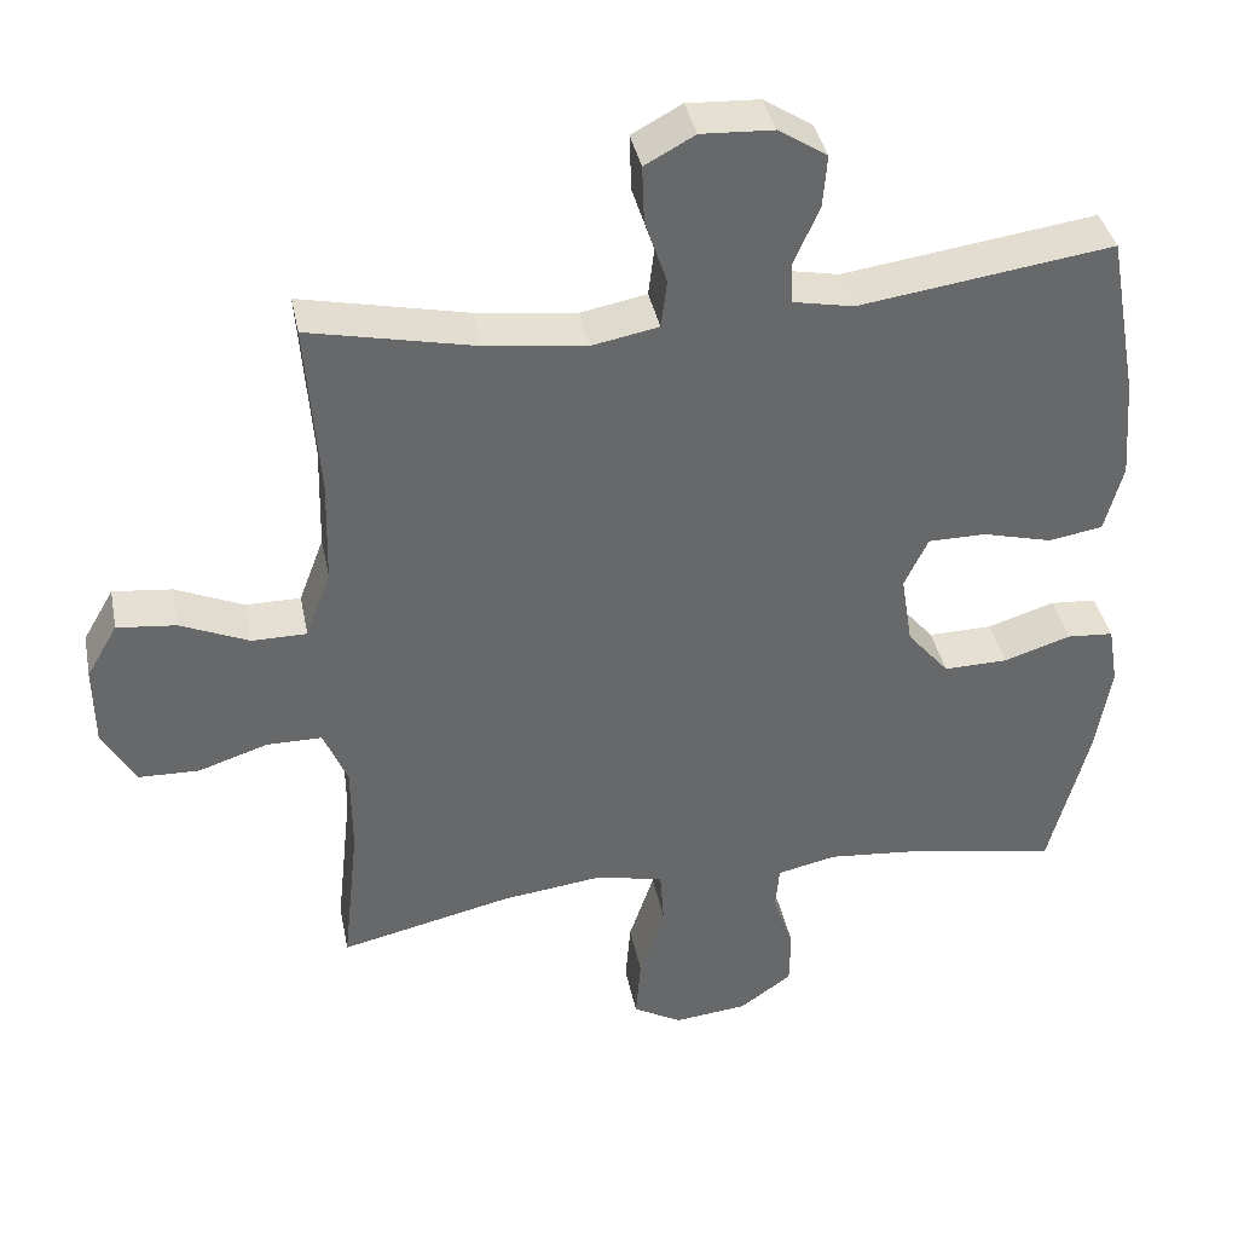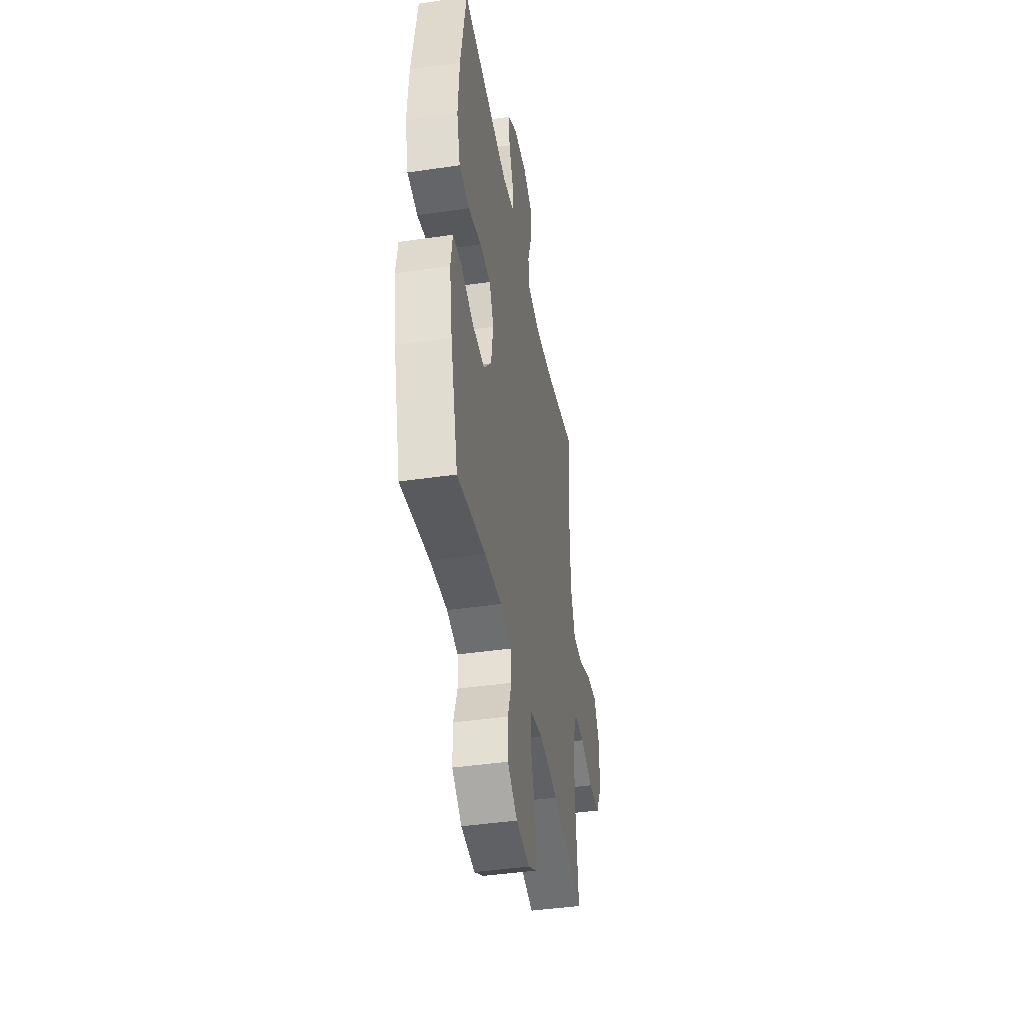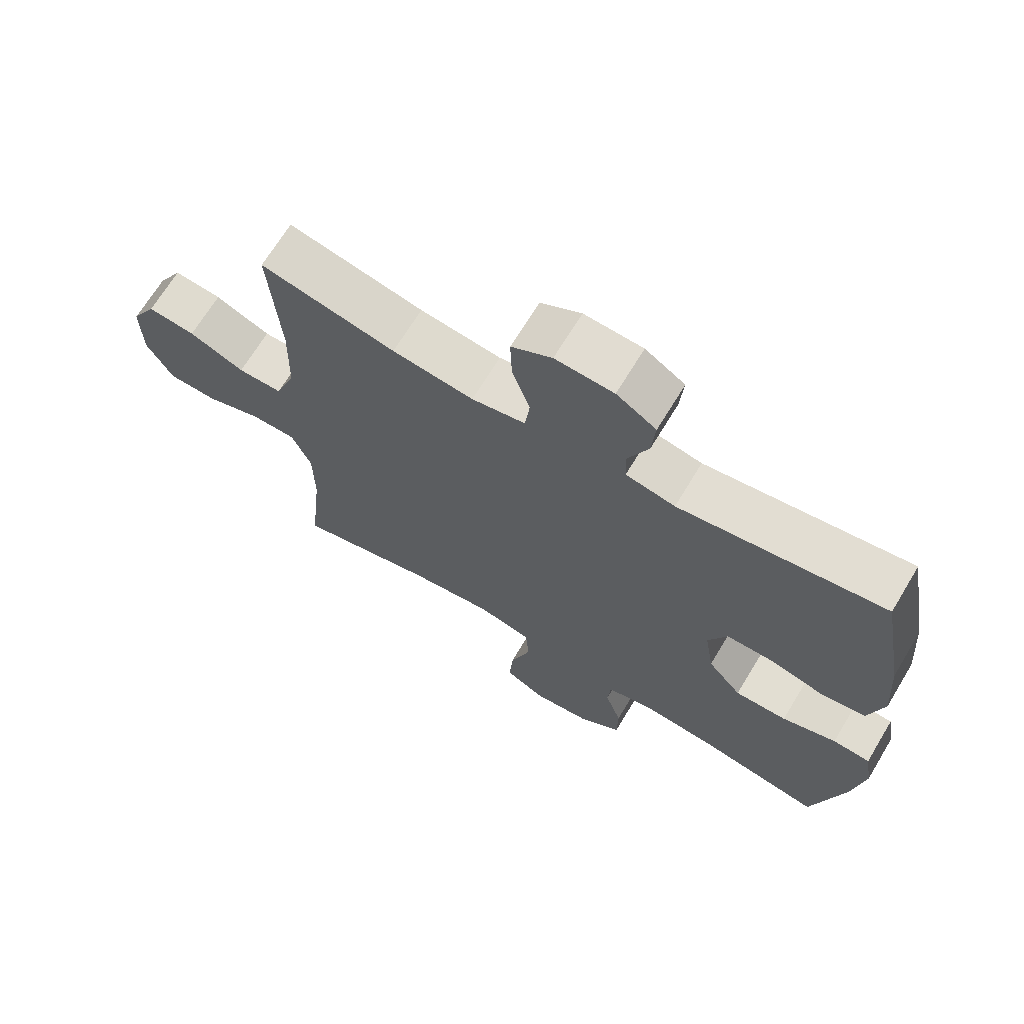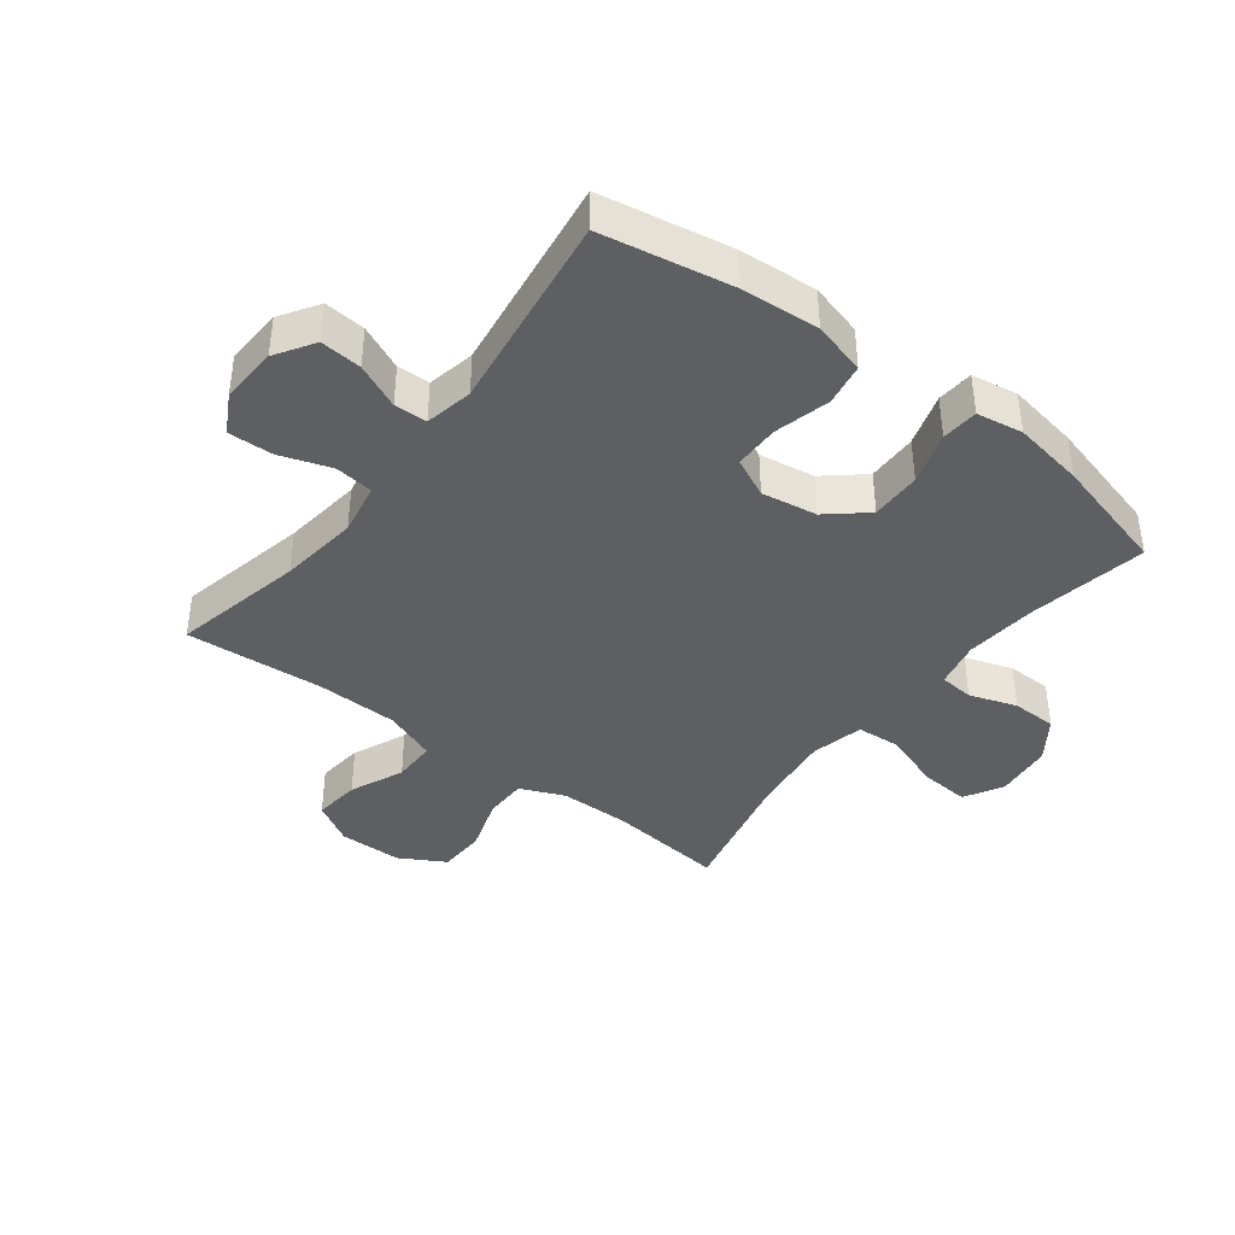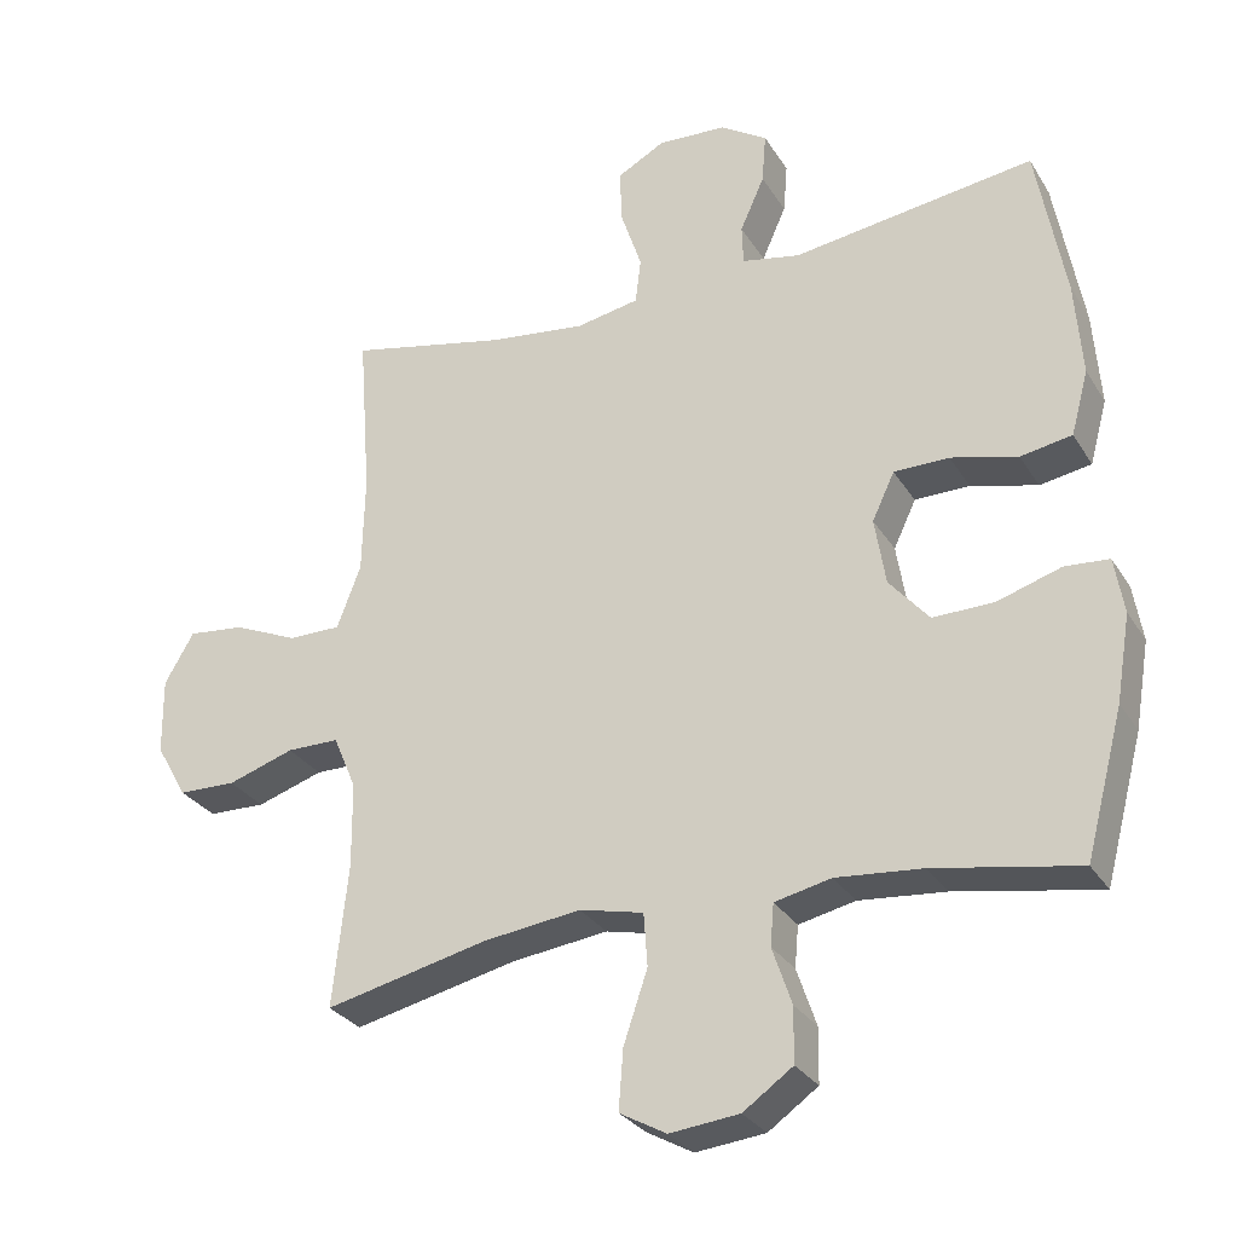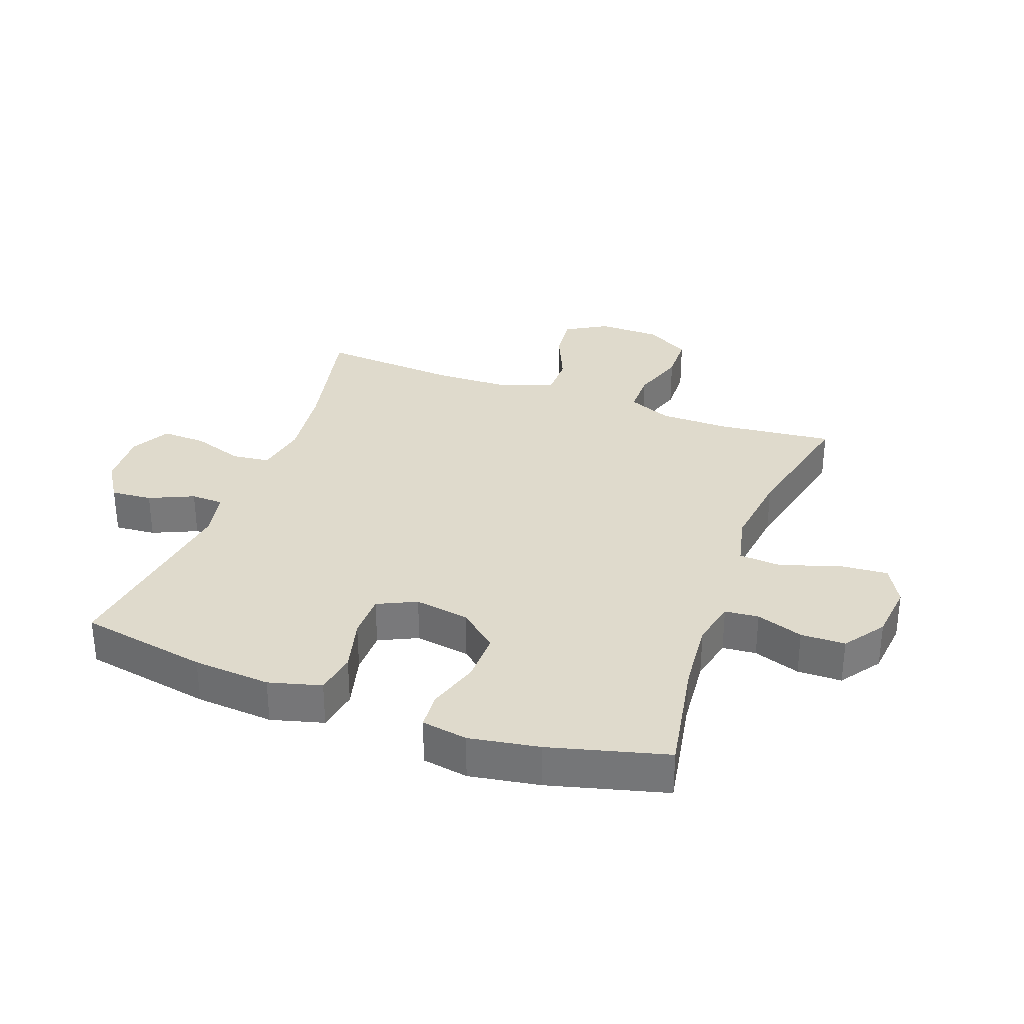
<metadata>
{"format":"obj","ext":"obj","renderer":"f3d","projection":"perspective","resolution":1024,"background":"white","views":[{"elev":38.2,"azim":-11.2,"up":"+Z"},{"elev":-42.1,"azim":100.0,"up":"+Z"},{"elev":68.2,"azim":31.1,"up":"+Z"},{"elev":-40.3,"azim":52.5,"up":"+Y"},{"elev":-29.0,"azim":25.9,"up":"+Z"},{"elev":32.5,"azim":110.1,"up":"+Y"}]}
</metadata>
<code>
o path4332
v 0.2025 0.0375 0.4597
v 0.1236 0.0375 0.4753
v 0.1219 0.0375 0.5292
v 0.1548 0.0375 0.603
v 0.1604 0.0375 0.6712
v 0.09698 0.0375 0.7117
v 0.003342 0.0375 0.7164
v -0.06153 0.0375 0.681
v -0.0588 0.0375 0.6075
v -0.03025 0.0375 0.5228
v -0.03778 0.0375 0.4603
v -0.124 0.0375 0.444
v -0.254 0.0375 0.4599
v -0.4704 0.0375 0.5064
v -0.4534 0.0375 0.2798
v -0.4567 0.0375 0.1452
v -0.4891 0.0375 0.05931
v -0.5602 0.0375 0.05922
v -0.6485 0.0375 0.09746
v -0.7249 0.0375 0.1054
v -0.7648 0.0375 0.03671
v -0.7636 0.0375 -0.06685
v -0.7212 0.0375 -0.1412
v -0.6427 0.0375 -0.1433
v -0.5529 0.0375 -0.1137
v -0.4816 0.0375 -0.1141
v -0.4507 0.0375 -0.1872
v -0.4497 0.0375 -0.3022
v -0.4704 0.0375 -0.4956
v -0.2491 0.0375 -0.4446
v -0.1167 0.0375 -0.4278
v -0.02994 0.0375 -0.4477
v -0.02485 0.0375 -0.5198
v -0.05743 0.0375 -0.616
v -0.06377 0.0375 -0.6974
v -0.000408 0.0375 -0.7327
v 0.09437 0.0375 -0.7224
v 0.1618 0.0375 -0.6748
v 0.1628 0.0375 -0.6008
v 0.1364 0.0375 -0.523
v 0.1413 0.0375 -0.4667
v 0.2181 0.0375 -0.4497
v 0.3354 0.0375 -0.4602
v 0.5313 0.0375 -0.4956
v 0.5828 0.0375 -0.3003
v 0.6022 0.0375 -0.1834
v 0.5894 0.0375 -0.1071
v 0.5293 0.0375 -0.1027
v 0.4427 0.0375 -0.1302
v 0.3594 0.0375 -0.1318
v 0.3053 0.0375 -0.0685
v 0.2905 0.0375 0.02309
v 0.321 0.0375 0.08744
v 0.3959 0.0375 0.0881
v 0.4862 0.0375 0.06493
v 0.5562 0.0375 0.07686
v 0.5798 0.0375 0.1642
v 0.57 0.0375 0.2932
v 0.5313 0.0375 0.5064
v 0.2025 -0.0375 0.4597
v 0.1236 -0.0375 0.4753
v 0.1219 -0.0375 0.5292
v 0.1548 -0.0375 0.603
v 0.1604 -0.0375 0.6712
v 0.09698 -0.0375 0.7117
v 0.003342 -0.0375 0.7164
v -0.06153 -0.0375 0.681
v -0.0588 -0.0375 0.6075
v -0.03025 -0.0375 0.5228
v -0.03778 -0.0375 0.4603
v -0.124 -0.0375 0.444
v -0.254 -0.0375 0.4599
v -0.4704 -0.0375 0.5064
v -0.4534 -0.0375 0.2798
v -0.4567 -0.0375 0.1452
v -0.4891 -0.0375 0.05931
v -0.5602 -0.0375 0.05922
v -0.6485 -0.0375 0.09746
v -0.7249 -0.0375 0.1054
v -0.7648 -0.0375 0.03671
v -0.7636 -0.0375 -0.06685
v -0.7212 -0.0375 -0.1412
v -0.6427 -0.0375 -0.1433
v -0.5529 -0.0375 -0.1137
v -0.4816 -0.0375 -0.1141
v -0.4507 -0.0375 -0.1872
v -0.4497 -0.0375 -0.3022
v -0.4704 -0.0375 -0.4956
v -0.2491 -0.0375 -0.4446
v -0.1167 -0.0375 -0.4278
v -0.02994 -0.0375 -0.4477
v -0.02485 -0.0375 -0.5198
v -0.05743 -0.0375 -0.616
v -0.06377 -0.0375 -0.6974
v -0.000408 -0.0375 -0.7327
v 0.09437 -0.0375 -0.7224
v 0.1618 -0.0375 -0.6748
v 0.1628 -0.0375 -0.6008
v 0.1364 -0.0375 -0.523
v 0.1413 -0.0375 -0.4667
v 0.2181 -0.0375 -0.4497
v 0.3354 -0.0375 -0.4602
v 0.5313 -0.0375 -0.4956
v 0.5828 -0.0375 -0.3003
v 0.6022 -0.0375 -0.1834
v 0.5894 -0.0375 -0.1071
v 0.5293 -0.0375 -0.1027
v 0.4427 -0.0375 -0.1302
v 0.3594 -0.0375 -0.1318
v 0.3053 -0.0375 -0.0685
v 0.2905 -0.0375 0.02309
v 0.321 -0.0375 0.08744
v 0.3959 -0.0375 0.0881
v 0.4862 -0.0375 0.06493
v 0.5562 -0.0375 0.07686
v 0.5798 -0.0375 0.1642
v 0.57 -0.0375 0.2932
v 0.5313 -0.0375 0.5064
v 0.5828 0.0375 -0.3003
v 0.6022 0.0375 -0.1834
v 0.5894 0.0375 -0.1071
v 0.5894 0.0375 -0.1071
v 0.5293 0.0375 -0.1027
v 0.5562 0.0375 0.07686
v 0.5562 0.0375 0.07686
v 0.5798 0.0375 0.1642
v 0.57 0.0375 0.2932
v 0.4862 0.0375 0.06493
v 0.5313 0.0375 -0.4956
v 0.5313 0.0375 -0.4956
v 0.5313 0.0375 0.5064
v 0.5313 0.0375 0.5064
v 0.4427 0.0375 -0.1302
v 0.3959 0.0375 0.0881
v 0.3354 0.0375 -0.4602
v 0.3594 0.0375 -0.1318
v 0.321 0.0375 0.08744
v 0.321 0.0375 0.08744
v 0.3053 0.0375 -0.0685
v 0.2181 0.0375 -0.4497
v 0.2025 0.0375 0.4597
v 0.2905 0.0375 0.02309
v 0.1413 0.0375 -0.4667
v 0.1413 0.0375 -0.4667
v 0.1236 0.0375 0.4753
v 0.1236 0.0375 0.4753
v 0.1618 0.0375 -0.6748
v 0.1628 0.0375 -0.6008
v 0.1364 0.0375 -0.523
v 0.09437 0.0375 -0.7224
v 0.1548 0.0375 0.603
v 0.1604 0.0375 0.6712
v 0.1604 0.0375 0.6712
v 0.09698 0.0375 0.7117
v 0.1219 0.0375 0.5292
v 0.003342 0.0375 0.7164
v -0.000408 0.0375 -0.7327
v -0.06153 0.0375 0.681
v -0.06153 0.0375 0.681
v -0.06377 0.0375 -0.6974
v -0.06377 0.0375 -0.6974
v -0.05743 0.0375 -0.616
v -0.02485 0.0375 -0.5198
v -0.02994 0.0375 -0.4477
v -0.02994 0.0375 -0.4477
v -0.1167 0.0375 -0.4278
v -0.03025 0.0375 0.5228
v -0.03778 0.0375 0.4603
v -0.03778 0.0375 0.4603
v -0.0588 0.0375 0.6075
v -0.124 0.0375 0.444
v -0.2491 0.0375 -0.4446
v -0.254 0.0375 0.4599
v -0.4704 0.0375 -0.4956
v -0.4704 0.0375 -0.4956
v -0.4497 0.0375 -0.3022
v -0.4704 0.0375 0.5064
v -0.4704 0.0375 0.5064
v -0.4534 0.0375 0.2798
v -0.4507 0.0375 -0.1872
v -0.4816 0.0375 -0.1141
v -0.4816 0.0375 -0.1141
v -0.4567 0.0375 0.1452
v -0.4891 0.0375 0.05931
v -0.4891 0.0375 0.05931
v -0.5529 0.0375 -0.1137
v -0.5602 0.0375 0.05922
v -0.6427 0.0375 -0.1433
v -0.6485 0.0375 0.09746
v -0.7212 0.0375 -0.1412
v -0.7249 0.0375 0.1054
v -0.7249 0.0375 0.1054
v -0.7636 0.0375 -0.06685
v -0.7648 0.0375 0.03671
v 0.5828 -0.0375 -0.3003
v 0.6022 -0.0375 -0.1834
v 0.5894 -0.0375 -0.1071
v 0.5894 -0.0375 -0.1071
v 0.5293 -0.0375 -0.1027
v 0.5562 -0.0375 0.07686
v 0.5562 -0.0375 0.07686
v 0.5798 -0.0375 0.1642
v 0.57 -0.0375 0.2932
v 0.4862 -0.0375 0.06493
v 0.5313 -0.0375 -0.4956
v 0.5313 -0.0375 -0.4956
v 0.5313 -0.0375 0.5064
v 0.5313 -0.0375 0.5064
v 0.4427 -0.0375 -0.1302
v 0.3959 -0.0375 0.0881
v 0.3354 -0.0375 -0.4602
v 0.3594 -0.0375 -0.1318
v 0.321 -0.0375 0.08744
v 0.321 -0.0375 0.08744
v 0.3053 -0.0375 -0.0685
v 0.2181 -0.0375 -0.4497
v 0.2025 -0.0375 0.4597
v 0.2905 -0.0375 0.02309
v 0.1413 -0.0375 -0.4667
v 0.1413 -0.0375 -0.4667
v 0.1236 -0.0375 0.4753
v 0.1236 -0.0375 0.4753
v 0.1618 -0.0375 -0.6748
v 0.1628 -0.0375 -0.6008
v 0.1364 -0.0375 -0.523
v 0.09437 -0.0375 -0.7224
v 0.1548 -0.0375 0.603
v 0.1604 -0.0375 0.6712
v 0.1604 -0.0375 0.6712
v 0.09698 -0.0375 0.7117
v 0.1219 -0.0375 0.5292
v 0.003342 -0.0375 0.7164
v -0.000408 -0.0375 -0.7327
v -0.06153 -0.0375 0.681
v -0.06153 -0.0375 0.681
v -0.06377 -0.0375 -0.6974
v -0.06377 -0.0375 -0.6974
v -0.05743 -0.0375 -0.616
v -0.02485 -0.0375 -0.5198
v -0.02994 -0.0375 -0.4477
v -0.02994 -0.0375 -0.4477
v -0.1167 -0.0375 -0.4278
v -0.03025 -0.0375 0.5228
v -0.03778 -0.0375 0.4603
v -0.03778 -0.0375 0.4603
v -0.0588 -0.0375 0.6075
v -0.124 -0.0375 0.444
v -0.2491 -0.0375 -0.4446
v -0.254 -0.0375 0.4599
v -0.4704 -0.0375 -0.4956
v -0.4704 -0.0375 -0.4956
v -0.4497 -0.0375 -0.3022
v -0.4704 -0.0375 0.5064
v -0.4704 -0.0375 0.5064
v -0.4534 -0.0375 0.2798
v -0.4507 -0.0375 -0.1872
v -0.4816 -0.0375 -0.1141
v -0.4816 -0.0375 -0.1141
v -0.4567 -0.0375 0.1452
v -0.4891 -0.0375 0.05931
v -0.4891 -0.0375 0.05931
v -0.5529 -0.0375 -0.1137
v -0.5602 -0.0375 0.05922
v -0.6427 -0.0375 -0.1433
v -0.6485 -0.0375 0.09746
v -0.7212 -0.0375 -0.1412
v -0.7249 -0.0375 0.1054
v -0.7249 -0.0375 0.1054
v -0.7636 -0.0375 -0.06685
v -0.7648 -0.0375 0.03671
f 203 210 202
f 202 204 200
f 243 221 231
f 240 215 242
f 265 264 263
f 265 269 264
f 260 257 259
f 248 252 250
f 243 231 246
f 196 209 195
f 199 196 197
f 239 219 240
f 223 224 226
f 259 218 247
f 236 233 238
f 230 227 228
f 246 232 234
f 256 218 259
f 218 242 215
f 270 269 265
f 257 260 262
f 262 263 264
f 240 219 215
f 216 211 212
f 217 213 203
f 233 226 238
f 219 216 215
f 213 210 203
f 244 213 221
f 267 270 265
f 224 238 226
f 244 221 243
f 231 227 246
f 257 256 259
f 224 225 239
f 195 211 205
f 256 242 218
f 230 246 227
f 212 211 209
f 195 209 211
f 256 248 242
f 259 247 255
f 246 230 232
f 217 203 207
f 202 210 204
f 215 216 212
f 263 262 260
f 255 247 249
f 252 248 256
f 209 196 199
f 239 225 219
f 255 249 253
f 238 224 239
f 221 213 217
f 218 213 244
f 266 264 269
f 247 218 244
f 45 46 105 104
f 46 122 198 105
f 47 48 107 106
f 125 57 116 201
f 57 58 117 116
f 55 56 115 114
f 130 45 104 206
f 58 132 208 117
f 48 49 108 107
f 54 55 114 113
f 43 44 103 102
f 49 50 109 108
f 138 54 113 214
f 50 51 110 109
f 42 43 102 101
f 59 1 60 118
f 52 53 112 111
f 51 52 111 110
f 144 42 101 220
f 1 146 222 60
f 38 39 98 97
f 39 40 99 98
f 37 38 97 96
f 4 153 229 63
f 5 6 65 64
f 3 4 63 62
f 40 41 100 99
f 2 3 62 61
f 6 7 66 65
f 36 37 96 95
f 7 159 235 66
f 161 36 95 237
f 34 35 94 93
f 33 34 93 92
f 165 33 92 241
f 31 32 91 90
f 10 169 245 69
f 9 10 69 68
f 8 9 68 67
f 11 12 71 70
f 30 31 90 89
f 12 13 72 71
f 175 30 89 251
f 28 29 88 87
f 178 15 74 254
f 13 14 73 72
f 27 28 87 86
f 182 27 86 258
f 15 16 75 74
f 16 185 261 75
f 25 26 85 84
f 17 18 77 76
f 24 25 84 83
f 18 19 78 77
f 23 24 83 82
f 19 192 268 78
f 22 23 82 81
f 21 22 81 80
f 20 21 80 79
f 127 126 134
f 126 124 128
f 167 155 145
f 164 166 139
f 189 187 188
f 189 188 193
f 184 183 181
f 172 174 176
f 167 170 155
f 120 119 133
f 123 121 120
f 163 164 143
f 147 150 148
f 183 171 142
f 160 162 157
f 154 152 151
f 170 158 156
f 180 183 142
f 142 139 166
f 194 189 193
f 181 186 184
f 186 188 187
f 164 139 143
f 140 136 135
f 141 127 137
f 157 162 150
f 143 139 140
f 137 127 134
f 168 145 137
f 191 189 194
f 148 150 162
f 168 167 145
f 155 170 151
f 181 183 180
f 148 163 149
f 119 129 135
f 180 142 166
f 154 151 170
f 136 133 135
f 119 135 133
f 180 166 172
f 183 179 171
f 170 156 154
f 141 131 127
f 126 128 134
f 139 136 140
f 187 184 186
f 179 173 171
f 176 180 172
f 133 123 120
f 163 143 149
f 179 177 173
f 162 163 148
f 145 141 137
f 142 168 137
f 190 193 188
f 171 168 142

</code>
